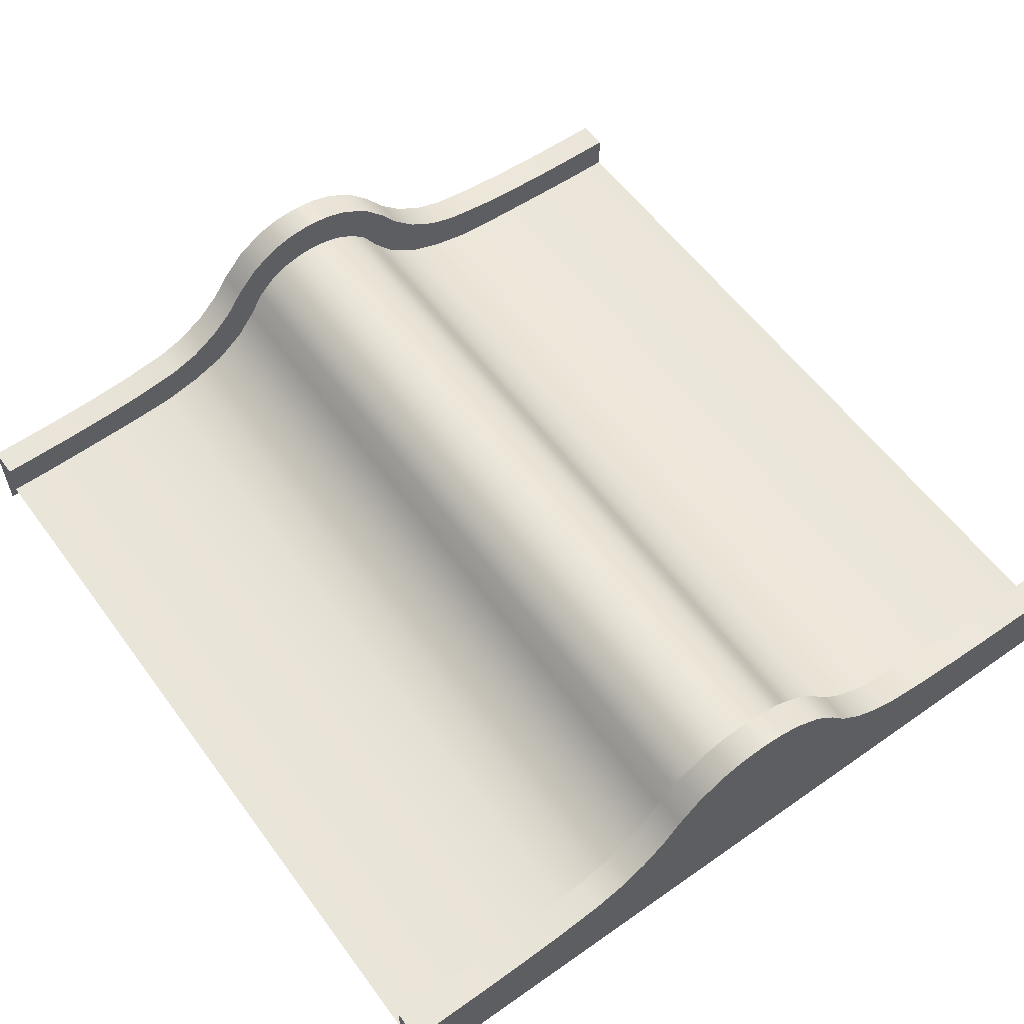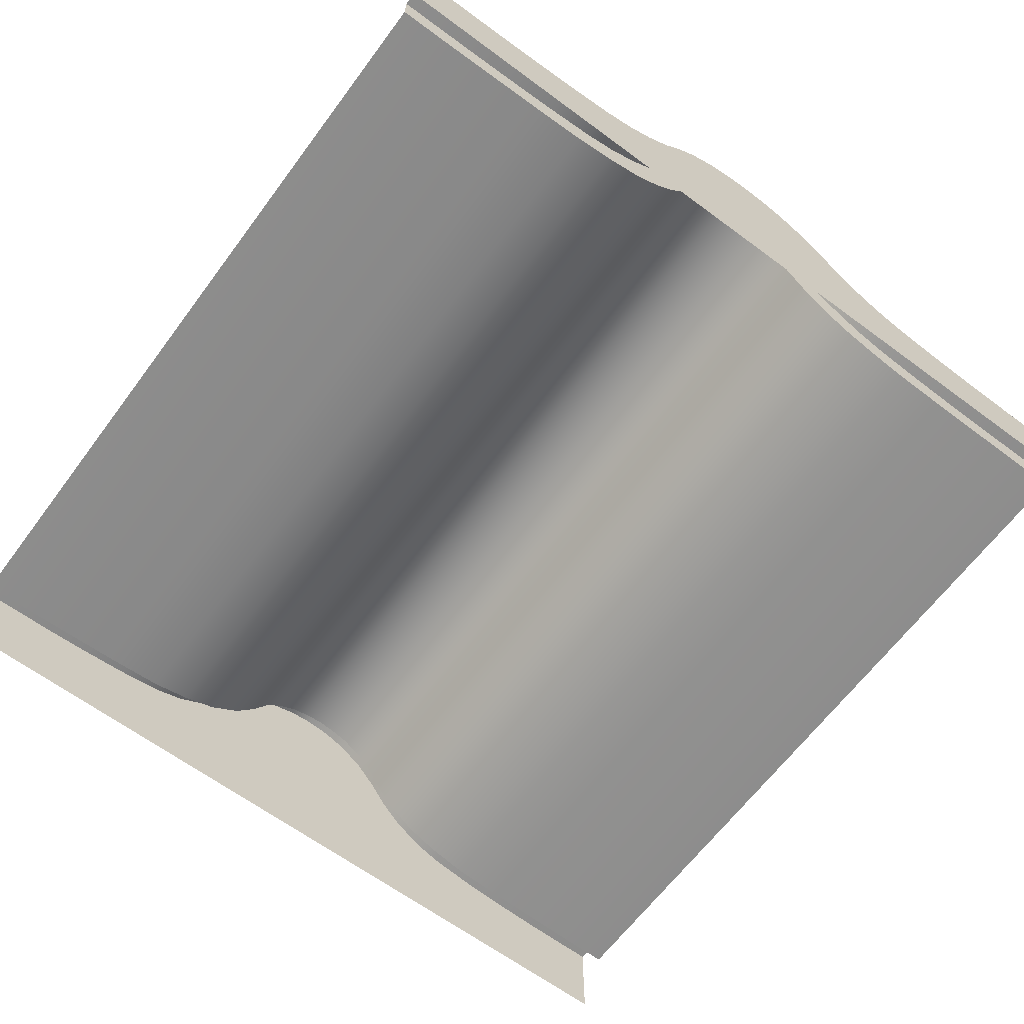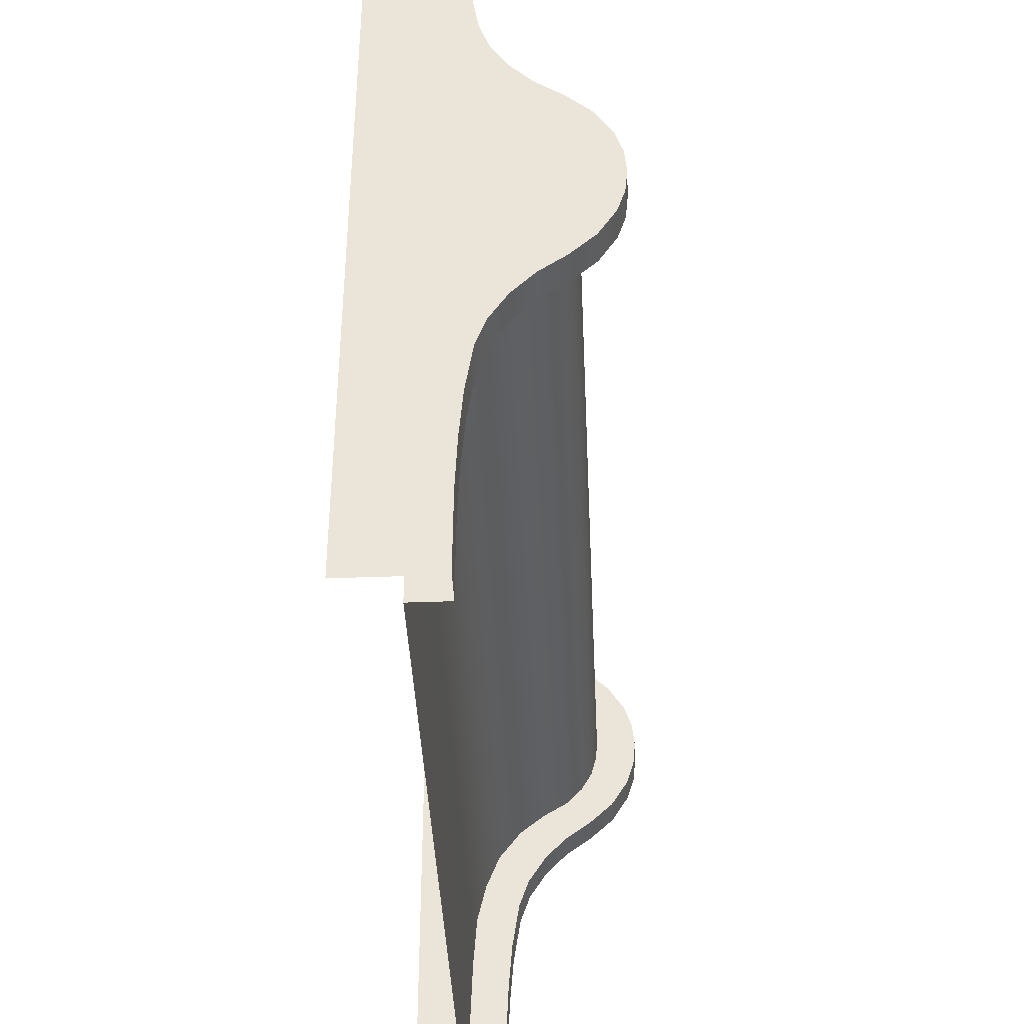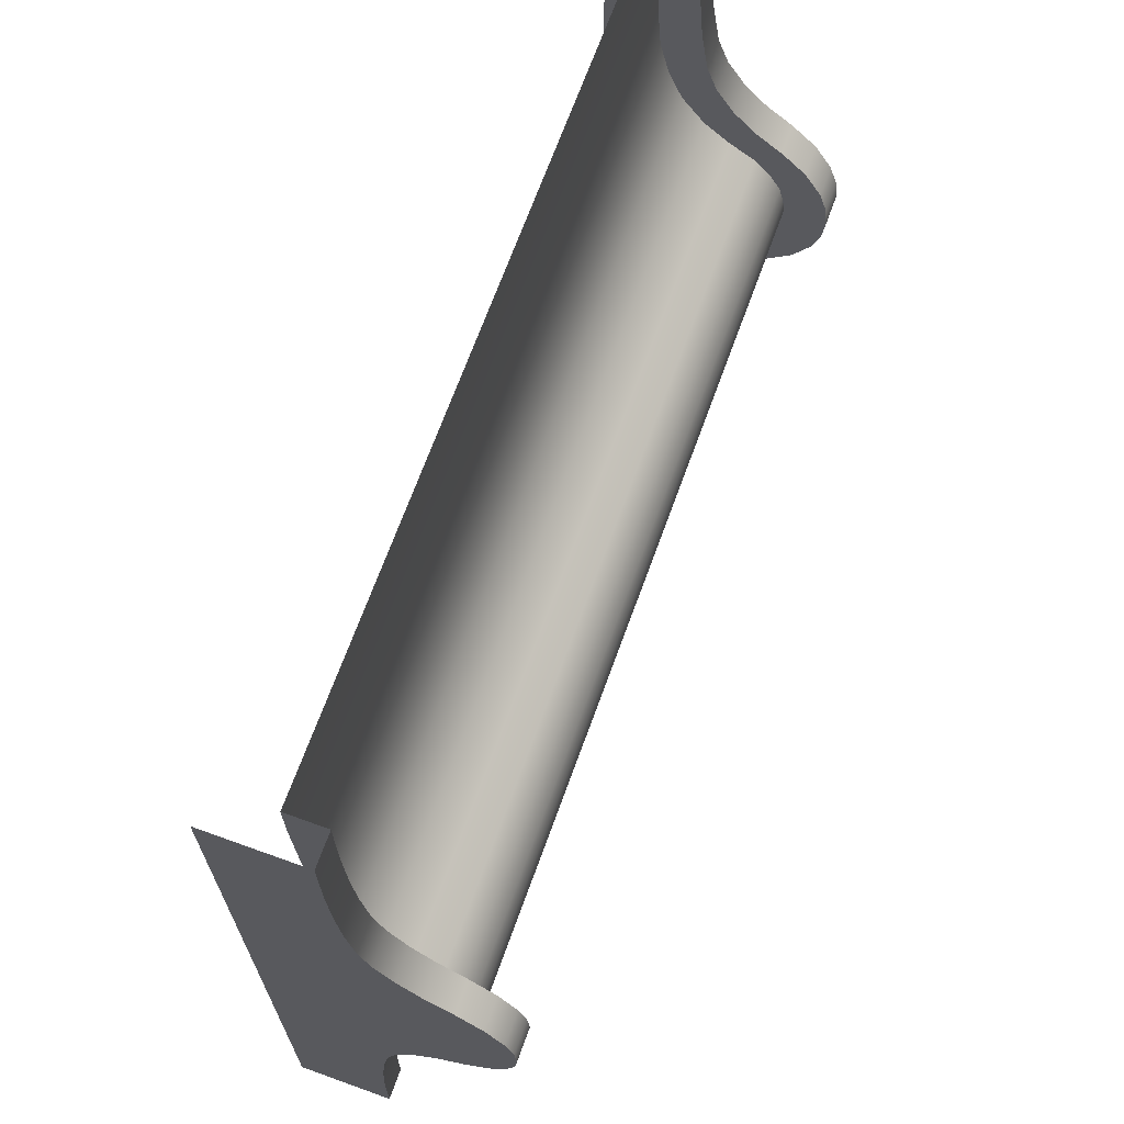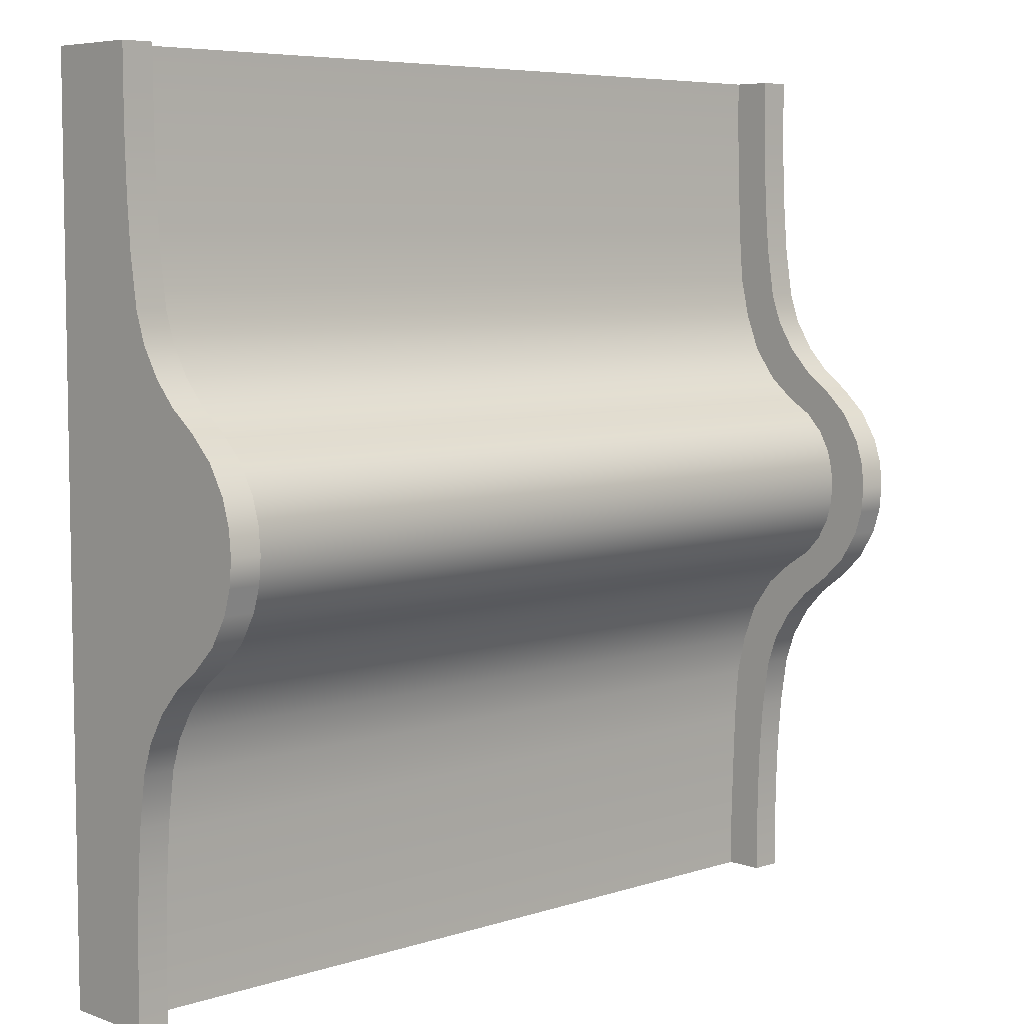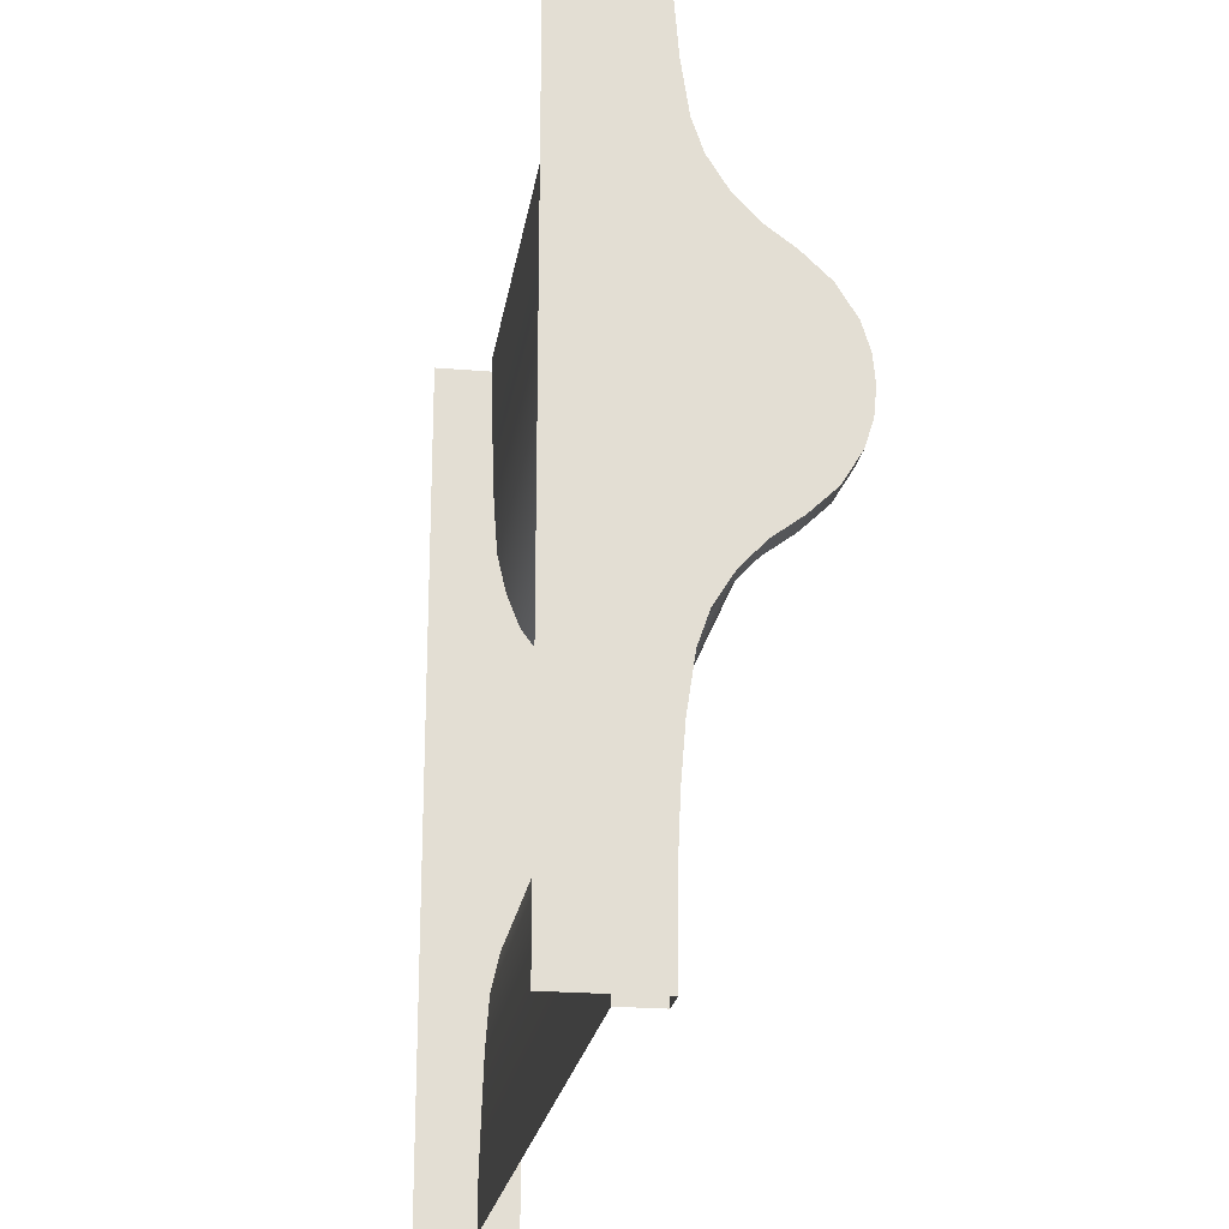
<metadata>
{"format":"obj","ext":"obj","renderer":"f3d","projection":"perspective","resolution":1024,"background":"white","views":[{"elev":58.0,"azim":54.0,"up":"+Y"},{"elev":-64.5,"azim":-126.7,"up":"+Y"},{"elev":-40.8,"azim":92.6,"up":"+Z"},{"elev":68.5,"azim":109.9,"up":"+Z"},{"elev":6.3,"azim":136.2,"up":"+Z"},{"elev":-22.1,"azim":81.5,"up":"+Z"}]}
</metadata>
<code>
g default
v -0.1071 0.6608 -1.552
v -0.1071 0.6441 -1.616
v -0.1071 0.6058 -1.686
v -0.1071 0.5508 -1.746
v -0.1071 0.4644 -1.801
v -0.1071 0.3755 -1.874
v -0.1071 0.2968 -1.981
v -0.1071 0.2489 -2.104
v -0.1071 0.217 -2.243
v -0.1071 0.2038 -2.424
v -0.1071 0.1961 -2.638
v -0.1071 0.19 -2.836
v -0.1071 0.19 -3
v -0.1071 0.19 0
v -0.1071 0.19 -0.1513
v -0.1071 0.1961 -0.3373
v -0.1071 0.2038 -0.5517
v -0.1071 0.217 -0.7327
v -0.1071 0.2489 -0.8718
v -0.1071 0.2968 -0.9943
v -0.1071 0.3755 -1.101
v -0.1071 0.4644 -1.175
v -0.1071 0.5508 -1.229
v -0.1071 0.6058 -1.289
v -0.1071 0.6441 -1.359
v -0.1071 0.6608 -1.423
v -0.1071 0.6678 -1.488
v -2.893 0.6608 -1.552
v -2.893 0.6441 -1.616
v -2.893 0.6058 -1.686
v -2.893 0.5508 -1.746
v -2.893 0.4644 -1.801
v -2.893 0.3755 -1.874
v -2.893 0.2968 -1.981
v -2.893 0.2489 -2.104
v -2.893 0.217 -2.243
v -2.893 0.2038 -2.424
v -2.893 0.1961 -2.638
v -2.893 0.19 -2.836
v -2.893 0.19 -3
v -2.893 0.19 0
v -2.893 0.19 -0.1513
v -2.893 0.1961 -0.3373
v -2.893 0.2038 -0.5517
v -2.893 0.217 -0.7327
v -2.893 0.2489 -0.8718
v -2.893 0.2968 -0.9943
v -2.893 0.3755 -1.101
v -2.893 0.4644 -1.175
v -2.893 0.5508 -1.229
v -2.893 0.6058 -1.289
v -2.893 0.6441 -1.359
v -2.893 0.6608 -1.423
v -2.893 0.6678 -1.488
v -0.1071 0.8037 -1.575
v -0.1071 0.7775 -1.659
v -0.1071 0.7181 -1.756
v -0.1071 0.6334 -1.837
v -0.1071 0.5433 -1.905
v -0.1071 0.4665 -1.986
v -0.1071 0.4051 -2.085
v -0.1071 0.3697 -2.187
v -0.1071 0.3442 -2.356
v -0.1071 0.331 -2.522
v -0.1071 0.3233 -2.704
v -0.1071 0.3217 -2.88
v -0.1071 0.3217 -3
v -0.1071 0.3212 0
v -0.1071 0.3212 -0.1072
v -0.1071 0.3233 -0.2714
v -0.1071 0.331 -0.4536
v -0.1071 0.3442 -0.6195
v -0.1071 0.3697 -0.7886
v -0.1071 0.4051 -0.8902
v -0.1071 0.4665 -0.989
v -0.1071 0.5433 -1.071
v -0.1071 0.6333 -1.138
v -0.1071 0.7181 -1.219
v -0.1071 0.7775 -1.317
v -0.1071 0.8037 -1.4
v -0.1071 0.812 -1.488
v -2.893 0.8037 -1.575
v -2.893 0.7775 -1.659
v -2.893 0.7181 -1.756
v -2.893 0.6334 -1.837
v -2.893 0.5433 -1.905
v -2.893 0.4665 -1.986
v -2.893 0.4051 -2.085
v -2.893 0.3697 -2.187
v -2.893 0.3442 -2.356
v -2.893 0.331 -2.522
v -2.893 0.3233 -2.704
v -2.893 0.3217 -2.88
v -2.893 0.3217 -3
v -2.893 0.3212 0
v -2.893 0.3212 -0.1072
v -2.893 0.3233 -0.2714
v -2.893 0.331 -0.4536
v -2.893 0.3442 -0.6195
v -2.893 0.3697 -0.7886
v -2.893 0.4051 -0.8902
v -2.893 0.4665 -0.989
v -2.893 0.5433 -1.071
v -2.893 0.6333 -1.138
v -2.893 0.7181 -1.219
v -2.893 0.7775 -1.317
v -2.893 0.8037 -1.4
v -2.893 0.812 -1.488
v -3 0.8037 -1.575
v -3 0.7775 -1.659
v -3 0.7181 -1.756
v -3 0.6334 -1.837
v -3 0.5433 -1.905
v -3 0.4665 -1.986
v -3 0.4051 -2.085
v -3 0.3697 -2.187
v -3 0.3442 -2.356
v -3 0.331 -2.522
v -3 0.3233 -2.704
v -3 0.3217 -2.88
v -3 0.19 -3
v -3 0.3217 -3
v -3 0.19 0
v -3 0.3212 0
v -3 0.3212 -0.1072
v -3 0.3233 -0.2714
v -3 0.331 -0.4536
v -3 0.3442 -0.6195
v -3 0.3697 -0.7886
v -3 0.4051 -0.8902
v -3 0.4665 -0.989
v -3 0.5433 -1.071
v -3 0.6333 -1.138
v -3 0.7181 -1.219
v -3 0.7775 -1.317
v -3 0.8037 -1.4
v -3 0.812 -1.488
v 0 0.8037 -1.575
v 0 0.7775 -1.659
v 0 0.7181 -1.756
v 0 0.6334 -1.837
v 0 0.5433 -1.905
v 0 0.4665 -1.986
v 0 0.4051 -2.085
v 0 0.3697 -2.187
v 0 0.3442 -2.356
v 0 0.331 -2.522
v 0 0.3233 -2.704
v 0 0.3217 -2.88
v 0 0.19 -3
v 0 0.3217 -3
v 0 0.19 0
v 0 0.3212 0
v 0 0.3212 -0.1072
v 0 0.3233 -0.2714
v 0 0.331 -0.4536
v 0 0.3442 -0.6195
v 0 0.3697 -0.7886
v 0 0.4051 -0.8902
v 0 0.4665 -0.989
v 0 0.5433 -1.071
v 0 0.6333 -1.138
v 0 0.7181 -1.219
v 0 0.7775 -1.317
v 0 0.8037 -1.4
v 0 0.812 -1.488
v 0 0 -1.575
v 0 0 -1.659
v 0 0 -1.756
v 0 0 -1.837
v 0 0 -1.905
v 0 0 -1.986
v 0 0 -2.085
v 0 0 -2.187
v 0 0 -2.356
v 0 0 -2.522
v 0 0 -2.704
v 0 0 -2.88
v 0 0 -3
v 0 0 0
v 0 0 -0.1072
v 0 0 -0.2714
v 0 0 -0.4536
v 0 0 -0.6195
v 0 0 -0.7886
v 0 0 -0.8902
v 0 0 -0.989
v 0 0 -1.071
v 0 0 -1.138
v 0 0 -1.219
v 0 0 -1.317
v 0 0 -1.4
v 0 0 -1.488
v -3 0 -1.575
v -3 0 -1.659
v -3 0 -1.756
v -3 0 -1.837
v -3 0 -1.905
v -3 0 -1.986
v -3 0 -2.085
v -3 0 -2.187
v -3 0 -2.356
v -3 0 -2.522
v -3 0 -2.704
v -3 0 -2.88
v -3 0 -3
v -3 0 0
v -3 0 -0.1072
v -3 0 -0.2714
v -3 0 -0.4536
v -3 0 -0.6195
v -3 0 -0.7886
v -3 0 -0.8902
v -3 0 -0.989
v -3 0 -1.071
v -3 0 -1.138
v -3 0 -1.219
v -3 0 -1.317
v -3 0 -1.4
v -3 0 -1.488
v -3 0.19 -2.88
v -3 0.19 -2.704
v -3 0.19 -2.522
v -3 0.19 -2.356
v -3 0.19 -2.187
v -3 0.19 -2.085
v -3 0.19 -1.986
v -3 0.19 -1.905
v -3 0.19 -1.837
v -3 0.19 -1.756
v -3 0.19 -1.659
v -3 0.19 -1.575
v -3 0.19 -1.488
v -3 0.19 -1.4
v -3 0.19 -1.317
v -3 0.19 -1.219
v -3 0.19 -1.138
v -3 0.19 -1.071
v -3 0.19 -0.989
v -3 0.19 -0.8902
v -3 0.19 -0.7886
v -3 0.19 -0.6195
v -3 0.19 -0.4536
v -3 0.19 -0.2714
v -3 0.19 -0.1072
v 0 0.19 -2.88
v 0 0.19 -2.704
v 0 0.19 -2.522
v 0 0.19 -2.356
v 0 0.19 -2.187
v 0 0.19 -2.085
v 0 0.19 -1.986
v 0 0.19 -1.905
v 0 0.19 -1.837
v 0 0.19 -1.756
v 0 0.19 -1.659
v 0 0.19 -1.575
v 0 0.19 -1.488
v 0 0.19 -1.4
v 0 0.19 -1.317
v 0 0.19 -1.219
v 0 0.19 -1.138
v 0 0.19 -1.071
v 0 0.19 -0.989
v 0 0.19 -0.8902
v 0 0.19 -0.7886
v 0 0.19 -0.6195
v 0 0.19 -0.4536
v 0 0.19 -0.2714
v 0 0.19 -0.1072
g sHill_A_3x3
f 1 2 29 28
f 2 3 30 29
f 3 4 31 30
f 4 5 32 31
f 5 6 33 32
f 6 7 34 33
f 7 8 35 34
f 8 9 36 35
f 9 10 37 36
f 10 11 38 37
f 11 12 39 38
f 12 13 40 39
f 14 15 42 41
f 15 16 43 42
f 16 17 44 43
f 17 18 45 44
f 18 19 46 45
f 19 20 47 46
f 20 21 48 47
f 21 22 49 48
f 22 23 50 49
f 23 24 51 50
f 24 25 52 51
f 25 26 53 52
f 26 27 54 53
f 27 1 28 54
f 2 1 55 56
f 3 2 56 57
f 4 3 57 58
f 5 4 58 59
f 6 5 59 60
f 7 6 60 61
f 8 7 61 62
f 9 8 62 63
f 10 9 63 64
f 11 10 64 65
f 12 11 65 66
f 13 12 66 67
f 15 14 68 69
f 16 15 69 70
f 17 16 70 71
f 18 17 71 72
f 19 18 72 73
f 20 19 73 74
f 21 20 74 75
f 22 21 75 76
f 23 22 76 77
f 24 23 77 78
f 25 24 78 79
f 26 25 79 80
f 27 26 80 81
f 1 27 81 55
f 28 29 83 82
f 29 30 84 83
f 30 31 85 84
f 31 32 86 85
f 32 33 87 86
f 33 34 88 87
f 34 35 89 88
f 35 36 90 89
f 36 37 91 90
f 37 38 92 91
f 38 39 93 92
f 39 40 94 93
f 41 42 96 95
f 42 43 97 96
f 43 44 98 97
f 44 45 99 98
f 45 46 100 99
f 46 47 101 100
f 47 48 102 101
f 48 49 103 102
f 49 50 104 103
f 50 51 105 104
f 51 52 106 105
f 52 53 107 106
f 53 54 108 107
f 54 28 82 108
f 82 83 110 109
f 83 84 111 110
f 84 85 112 111
f 85 86 113 112
f 86 87 114 113
f 87 88 115 114
f 88 89 116 115
f 89 90 117 116
f 90 91 118 117
f 91 92 119 118
f 92 93 120 119
f 93 94 122 120
f 95 96 125 124
f 96 97 126 125
f 97 98 127 126
f 98 99 128 127
f 99 100 129 128
f 100 101 130 129
f 101 102 131 130
f 102 103 132 131
f 103 104 133 132
f 104 105 134 133
f 105 106 135 134
f 106 107 136 135
f 107 108 137 136
f 108 82 109 137
f 56 55 138 139
f 57 56 139 140
f 58 57 140 141
f 59 58 141 142
f 60 59 142 143
f 61 60 143 144
f 62 61 144 145
f 63 62 145 146
f 64 63 146 147
f 65 64 147 148
f 66 65 148 149
f 67 66 149 151
f 69 68 153 154
f 70 69 154 155
f 71 70 155 156
f 72 71 156 157
f 73 72 157 158
f 74 73 158 159
f 75 74 159 160
f 76 75 160 161
f 77 76 161 162
f 78 77 162 163
f 79 78 163 164
f 80 79 164 165
f 81 80 165 166
f 55 81 166 138
f 256 257 167 168
f 255 256 168 169
f 254 255 169 170
f 253 254 170 171
f 252 253 171 172
f 251 252 172 173
f 250 251 173 174
f 249 250 174 175
f 248 249 175 176
f 247 248 176 177
f 246 247 177 178
f 150 246 178 179
f 270 152 180 181
f 269 270 181 182
f 268 269 182 183
f 267 268 183 184
f 266 267 184 185
f 265 266 185 186
f 264 265 186 187
f 263 264 187 188
f 262 263 188 189
f 261 262 189 190
f 260 261 190 191
f 259 260 191 192
f 258 259 192 193
f 257 258 193 167
f 109 110 231 232
f 110 111 230 231
f 111 112 229 230
f 112 113 228 229
f 113 114 227 228
f 114 115 226 227
f 115 116 225 226
f 116 117 224 225
f 117 118 223 224
f 118 119 222 223
f 119 120 221 222
f 120 122 121 221
f 124 125 245 123
f 125 126 244 245
f 126 127 243 244
f 127 128 242 243
f 128 129 241 242
f 129 130 240 241
f 130 131 239 240
f 131 132 238 239
f 132 133 237 238
f 133 134 236 237
f 134 135 235 236
f 135 136 234 235
f 136 137 233 234
f 137 109 232 233
f 221 121 206 205
f 222 221 205 204
f 223 222 204 203
f 224 223 203 202
f 225 224 202 201
f 226 225 201 200
f 227 226 200 199
f 228 227 199 198
f 229 228 198 197
f 230 229 197 196
f 231 230 196 195
f 232 231 195 194
f 233 232 194 220
f 234 233 220 219
f 235 234 219 218
f 236 235 218 217
f 237 236 217 216
f 238 237 216 215
f 239 238 215 214
f 240 239 214 213
f 241 240 213 212
f 242 241 212 211
f 243 242 211 210
f 244 243 210 209
f 245 244 209 208
f 123 245 208 207
f 151 149 246 150
f 149 148 247 246
f 148 147 248 247
f 147 146 249 248
f 146 145 250 249
f 145 144 251 250
f 144 143 252 251
f 143 142 253 252
f 142 141 254 253
f 141 140 255 254
f 140 139 256 255
f 139 138 257 256
f 138 166 258 257
f 166 165 259 258
f 165 164 260 259
f 164 163 261 260
f 163 162 262 261
f 162 161 263 262
f 161 160 264 263
f 160 159 265 264
f 159 158 266 265
f 158 157 267 266
f 157 156 268 267
f 156 155 269 268
f 155 154 270 269
f 154 153 152 270

</code>
